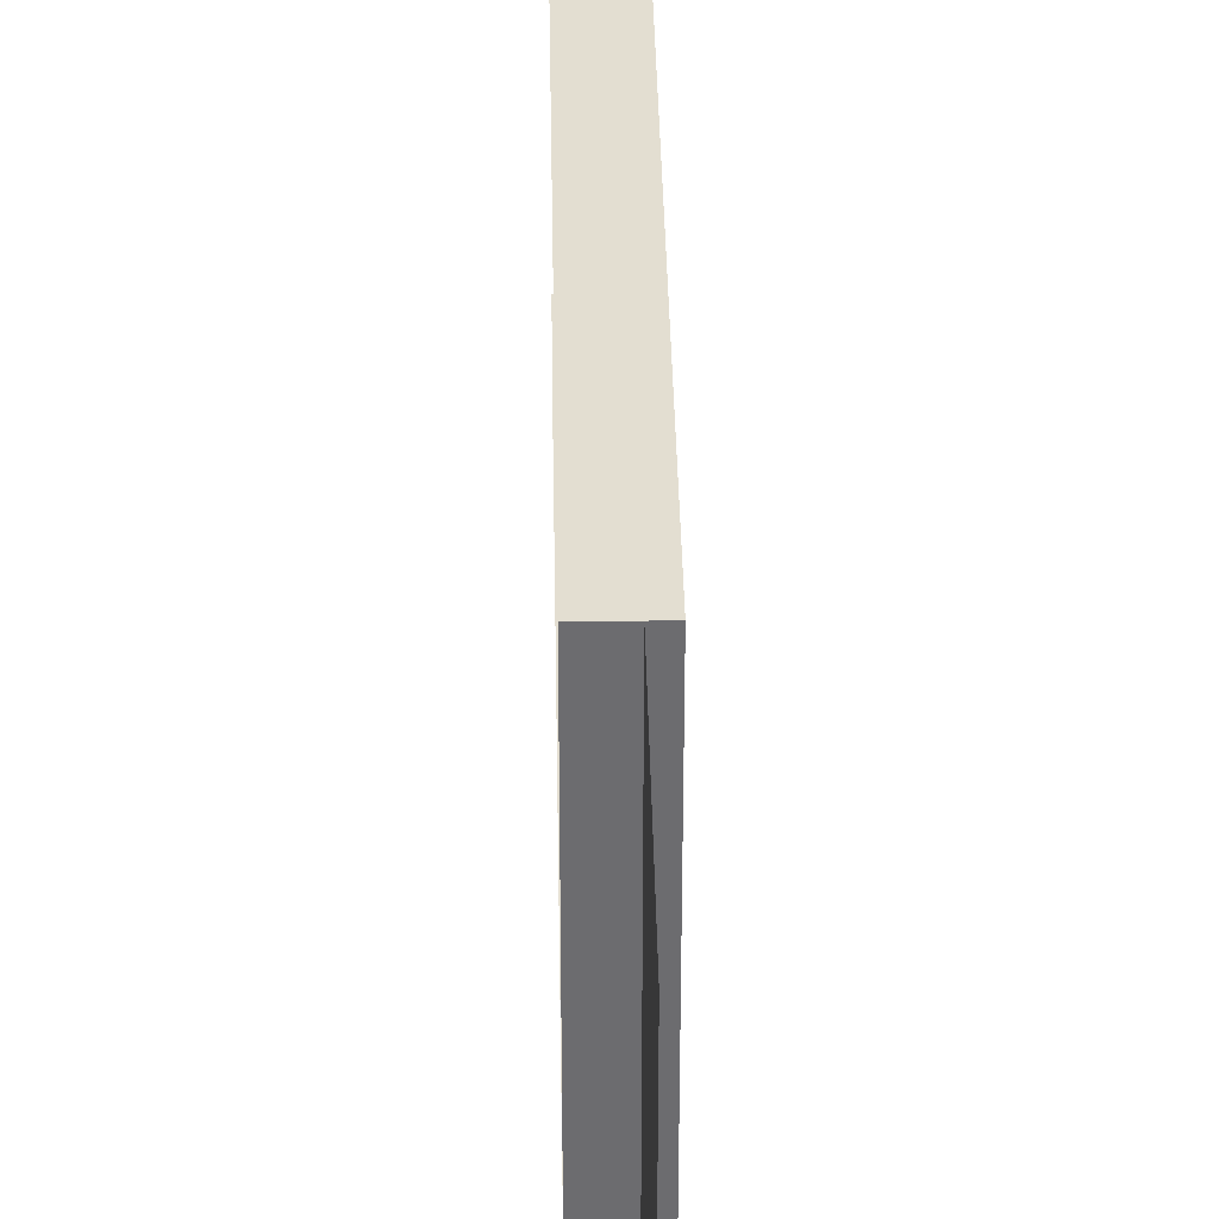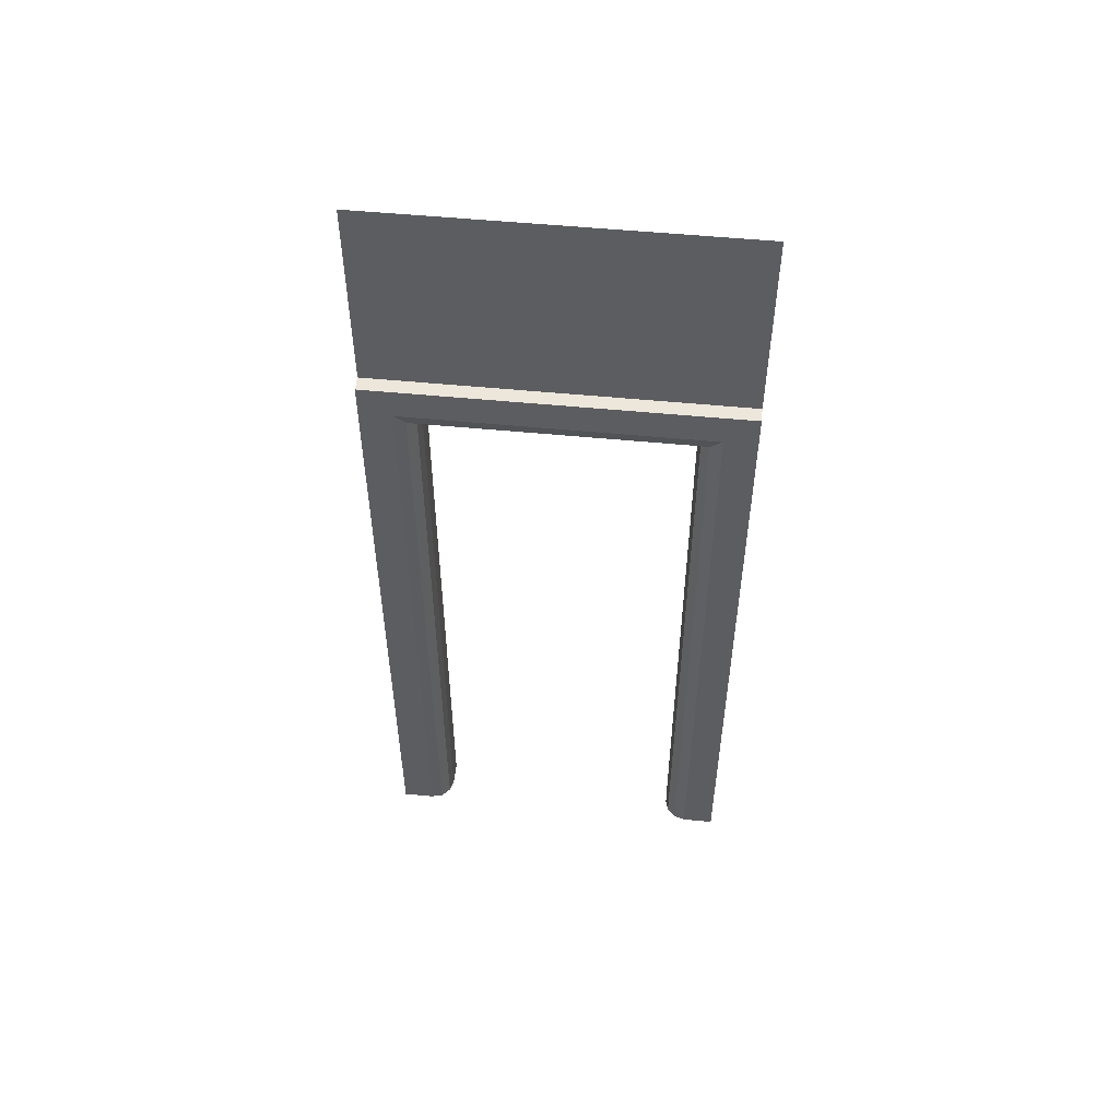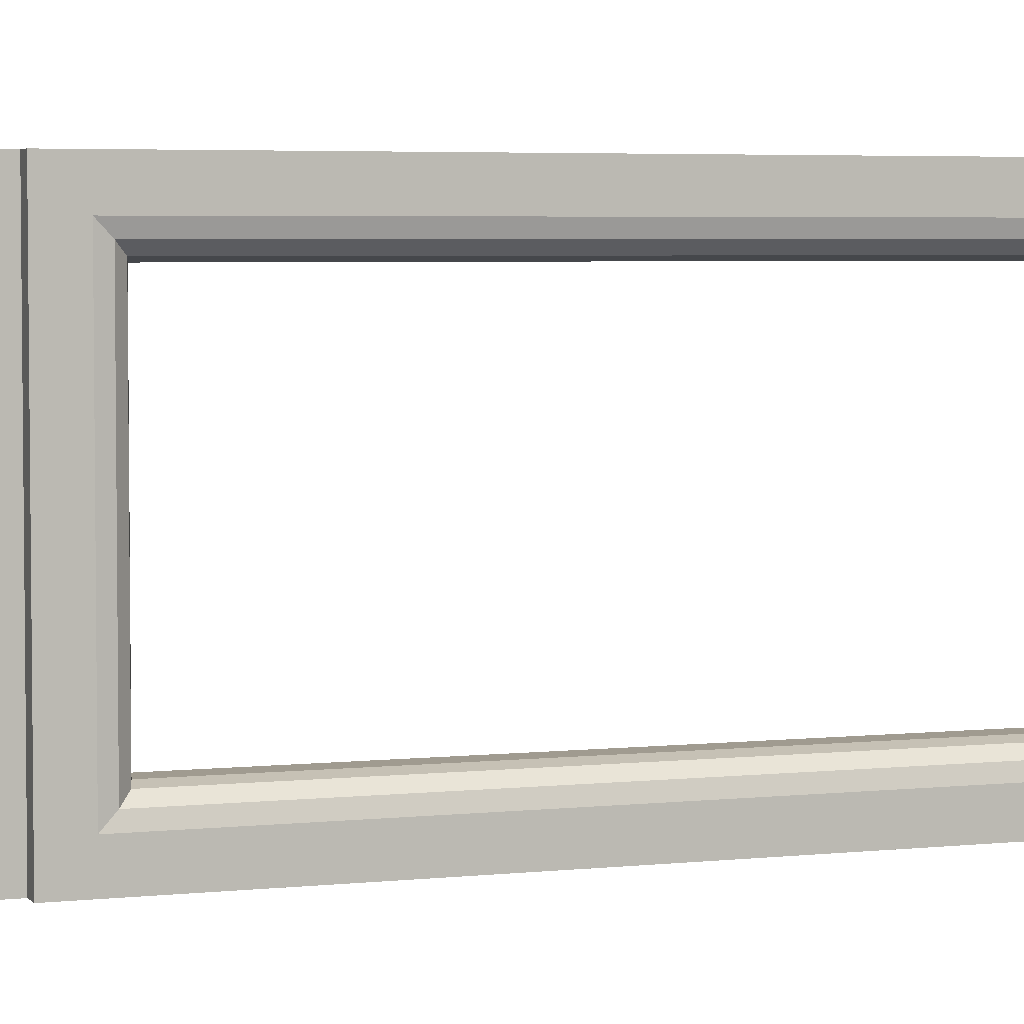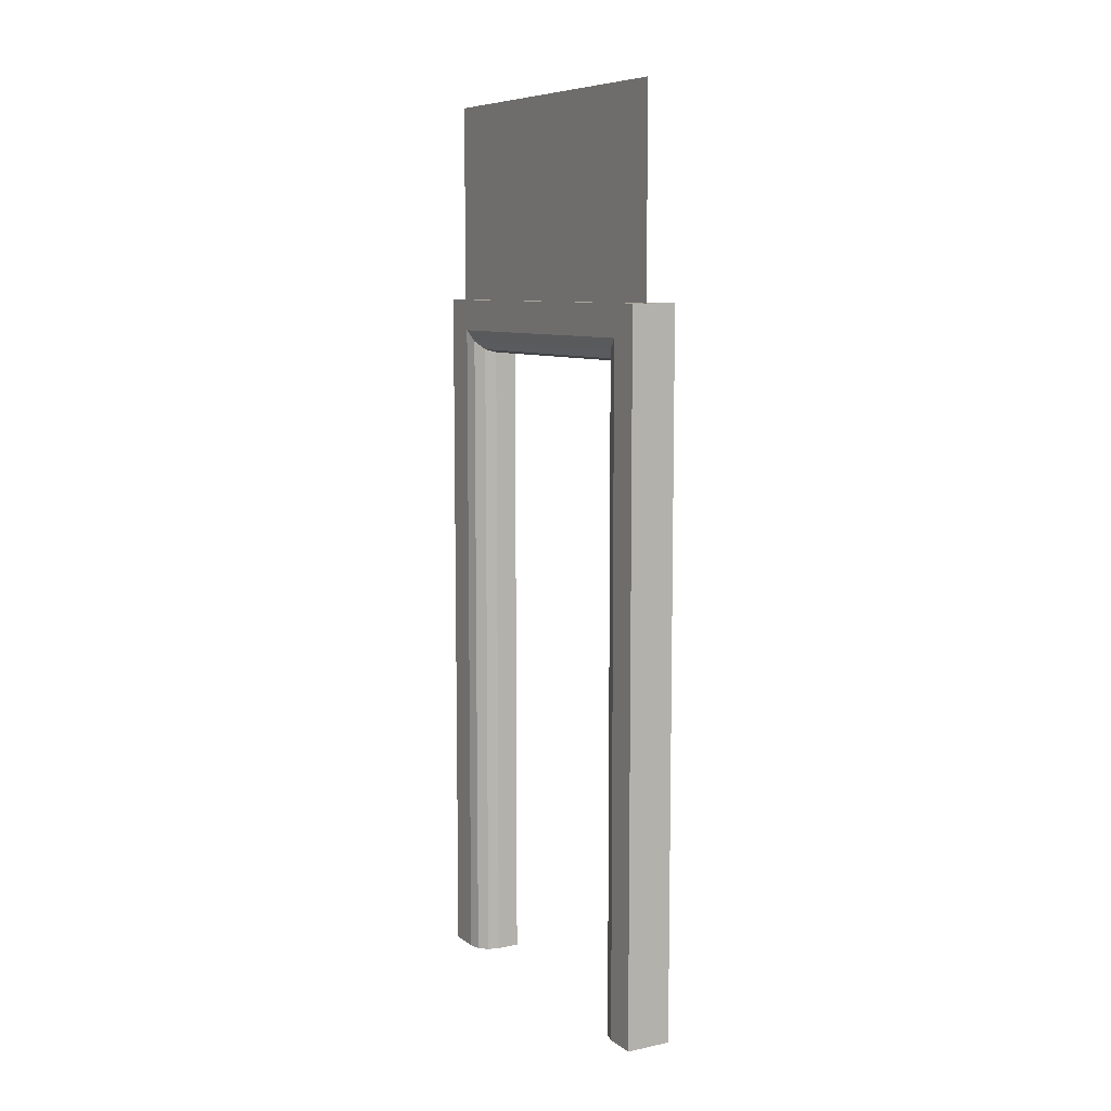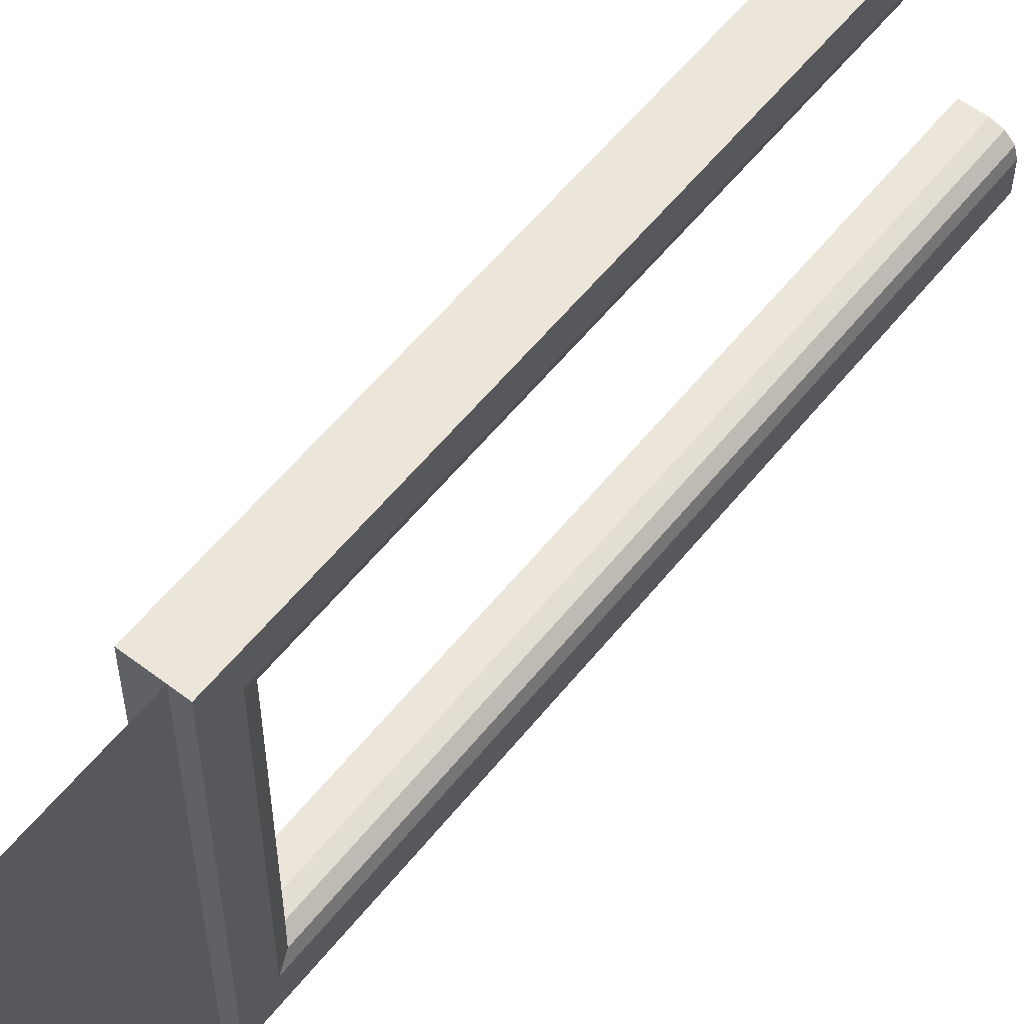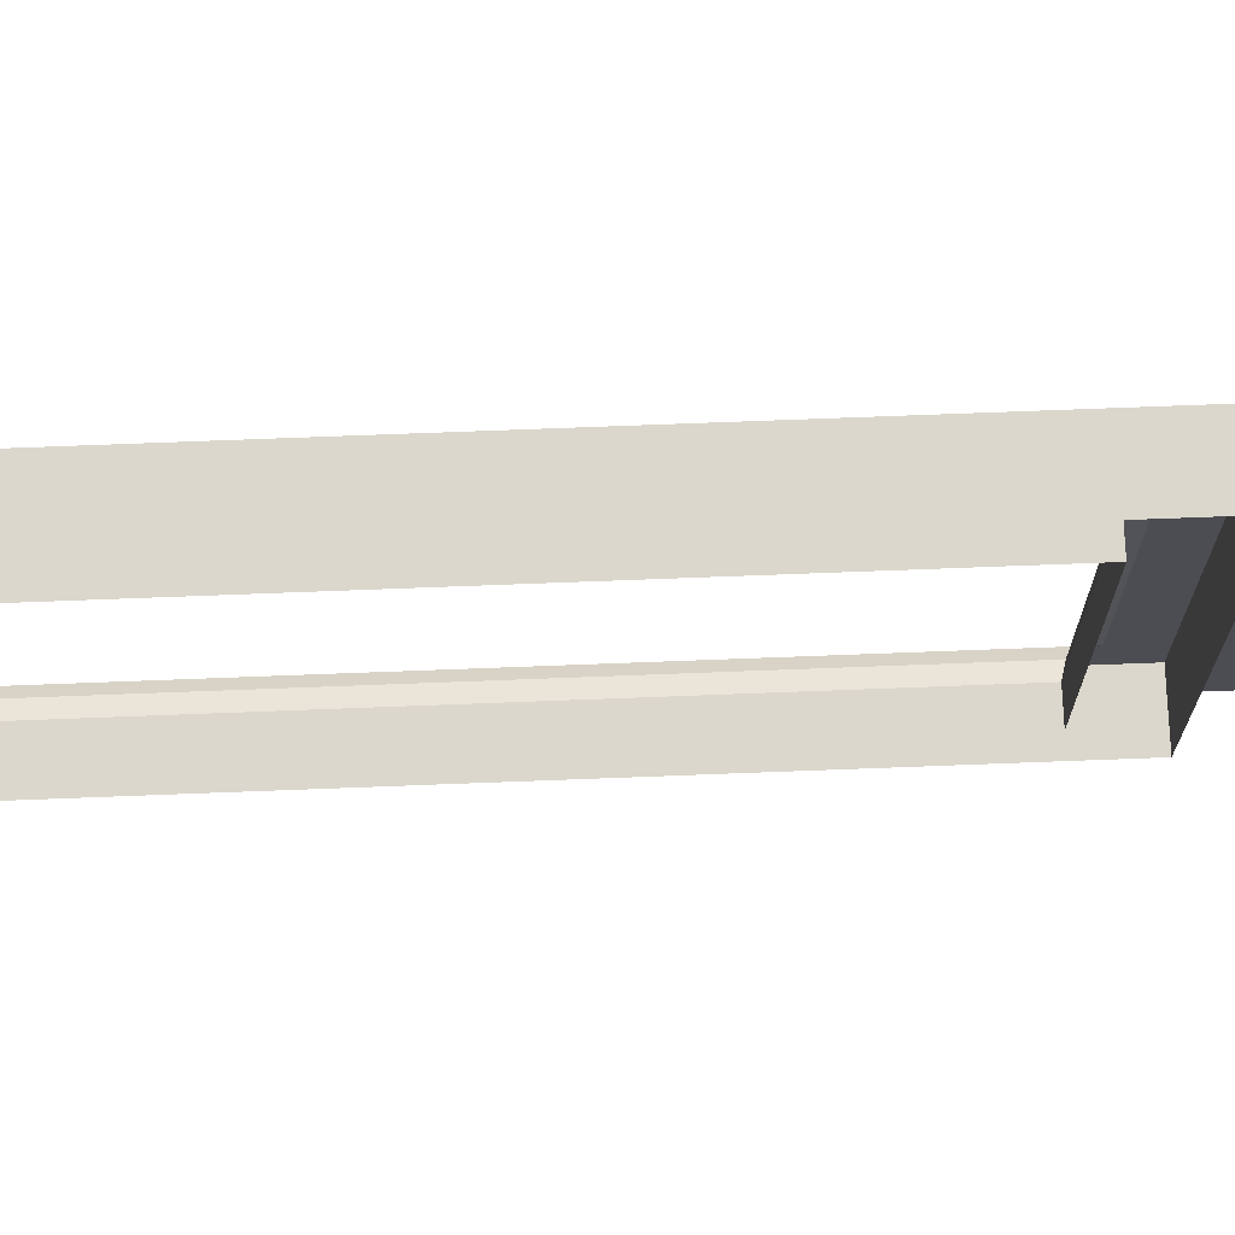
<metadata>
{"format":"obj","ext":"obj","renderer":"f3d","projection":"perspective","resolution":1024,"background":"white","views":[{"elev":36.3,"azim":179.0,"up":"+Z"},{"elev":52.5,"azim":-84.0,"up":"+Y"},{"elev":4.2,"azim":-110.1,"up":"+Z"},{"elev":8.4,"azim":-29.4,"up":"+Y"},{"elev":57.6,"azim":-141.7,"up":"+Z"},{"elev":73.4,"azim":87.8,"up":"+Z"}]}
</metadata>
<code>
o Doorway_Plane.006
v 0.5 0 0.5
v 0.5 0 -0.5
v 0.5 0 -0.35
v 0.5 1.8 -0.35
v 0.375 0 -0.5
v 0.5 0 0.35
v 0.5 1.8 0.35
v 0.375 0 0.5
v 0.5 1.95 -0.5
v 0.375 1.95 -0.5
v 0.5 1.95 0.5
v 0.375 1.95 0.5
v 0.4154 1.95 -0.5
v 0.4154 1.95 0.5
v 0.4154 2.5 -0.5
v 0.4154 2.5 0.5
v 0.4375 0 -0.35
v 0.375 0 -0.4125
v 0.4062 0 -0.3584
v 0.3834 0 -0.3812
v 0.4375 1.8 -0.35
v 0.375 1.863 -0.4125
v 0.4062 1.808 -0.3584
v 0.3834 1.831 -0.3812
v 0.375 0 0.4125
v 0.4375 0 0.35
v 0.3834 0 0.3812
v 0.4062 0 0.3584
v 0.375 1.863 0.4125
v 0.4375 1.8 0.35
v 0.3834 1.831 0.3812
v 0.4062 1.808 0.3584
f 13 14 16 15
f 8 1 11 12
f 4 7 30 21
f 26 30 7 6
f 12 10 22 29
f 2 5 10 9
f 10 12 11 9
f 22 18 20 24
f 24 20 19 23
f 23 19 17 21
f 30 26 28 32
f 32 28 27 31
f 31 27 25 29
f 21 30 32 23
f 23 32 31 24
f 24 31 29 22
f 3 4 21 17
f 29 25 8 12
f 22 10 5 18

</code>
